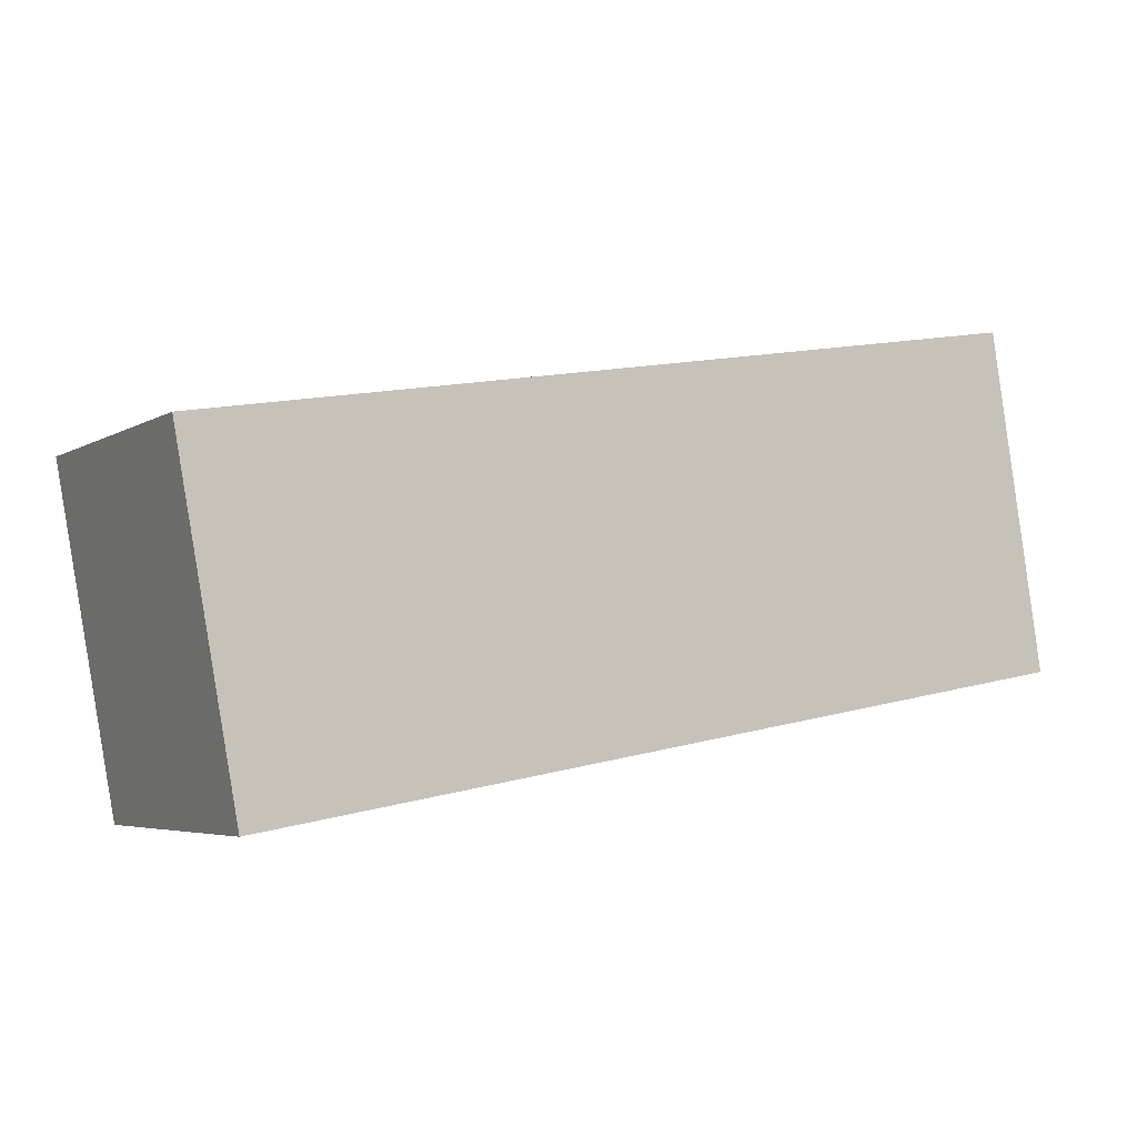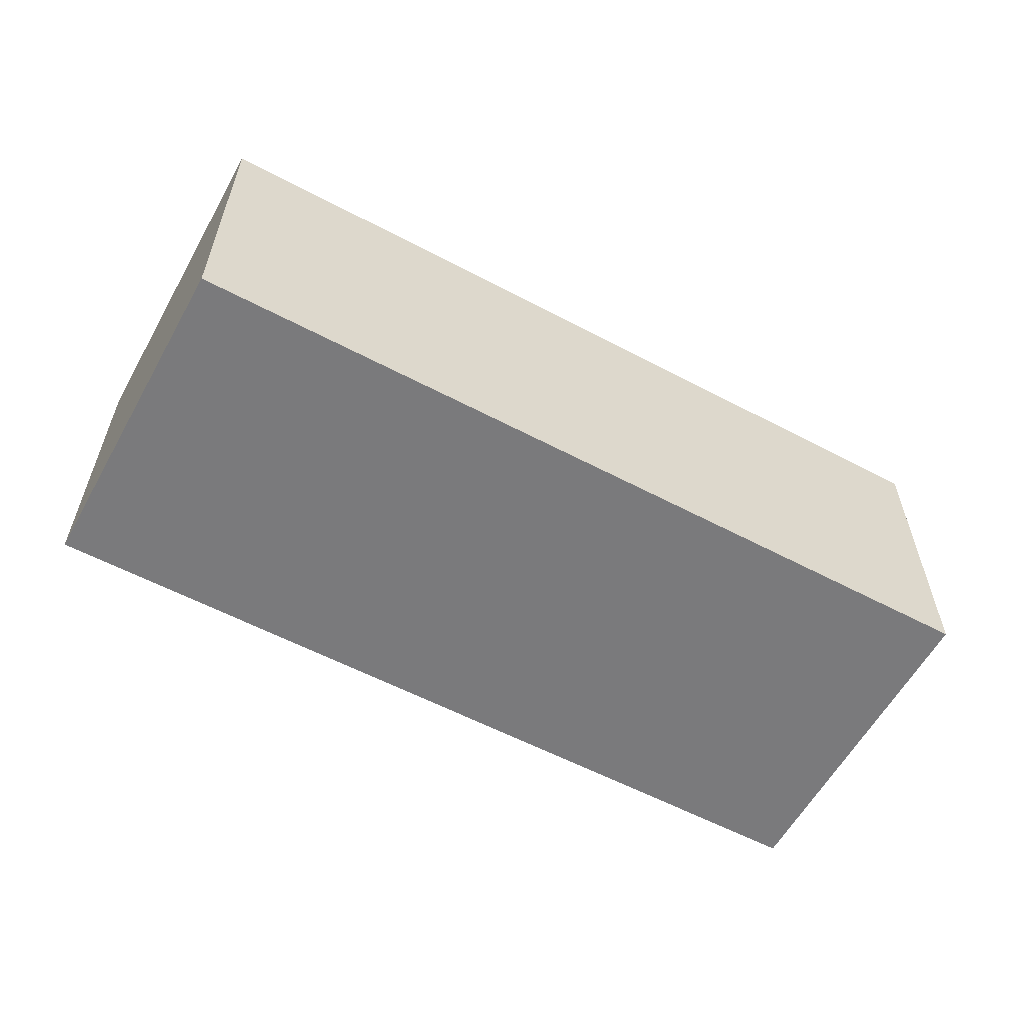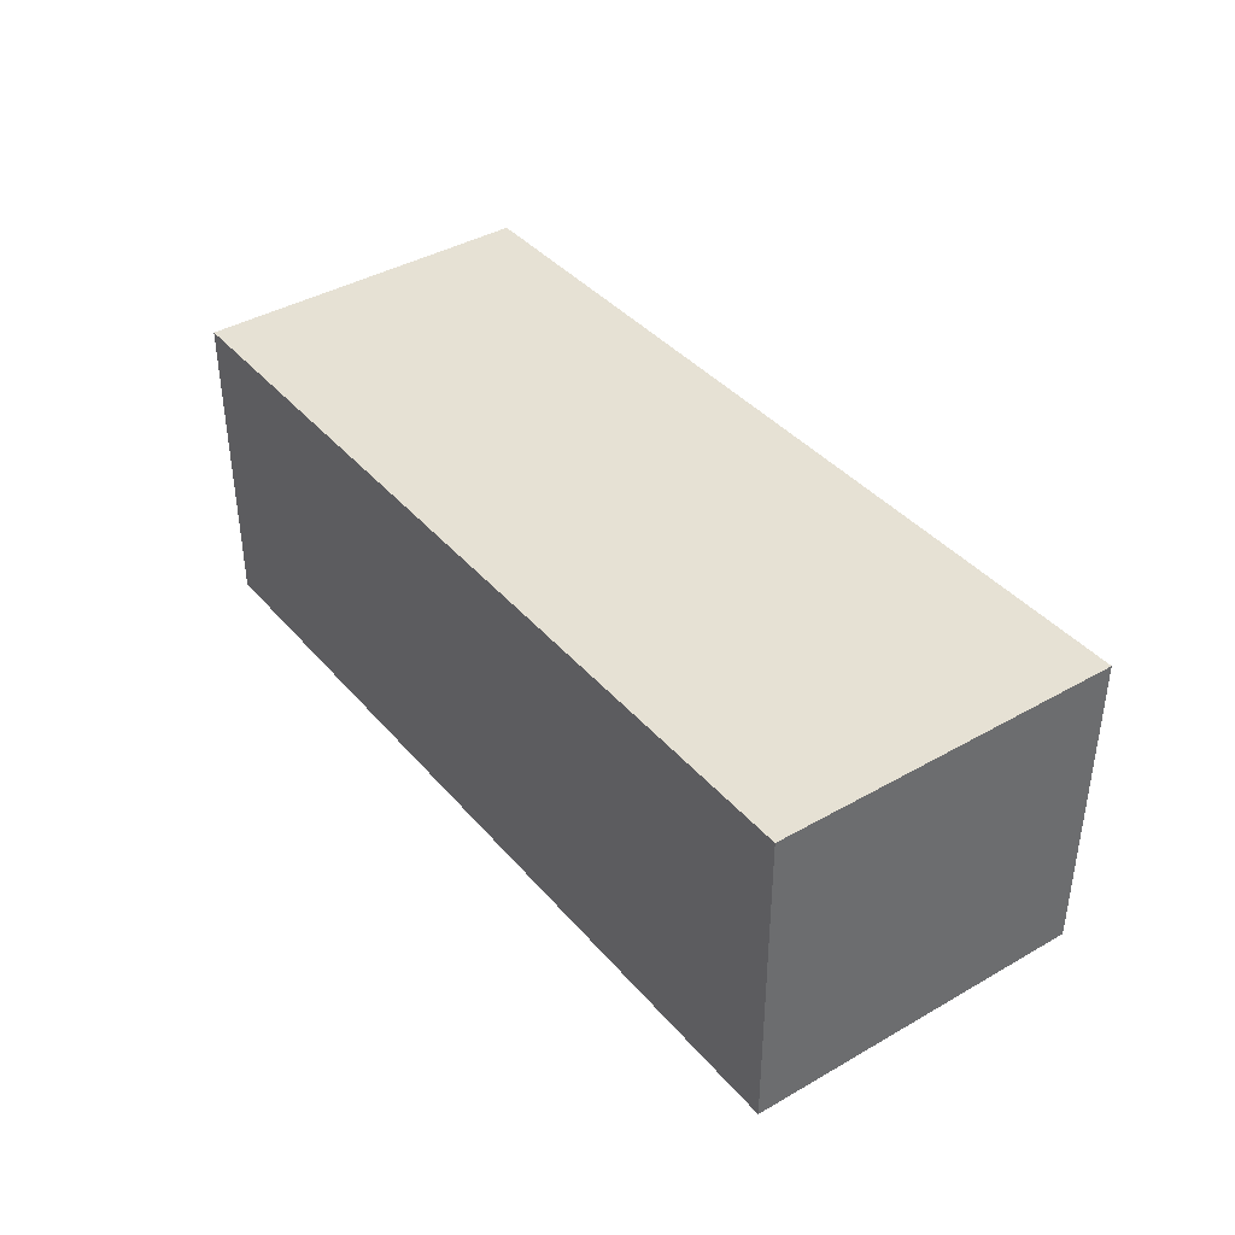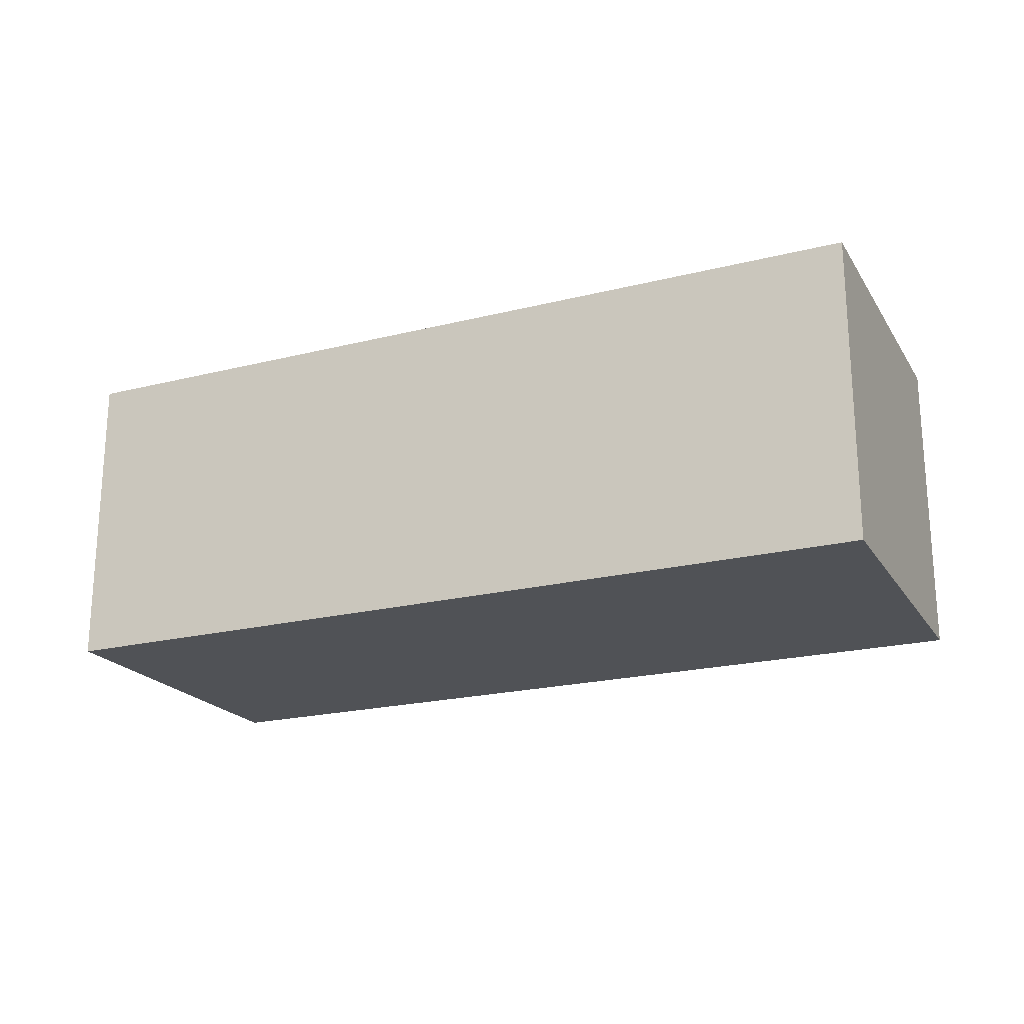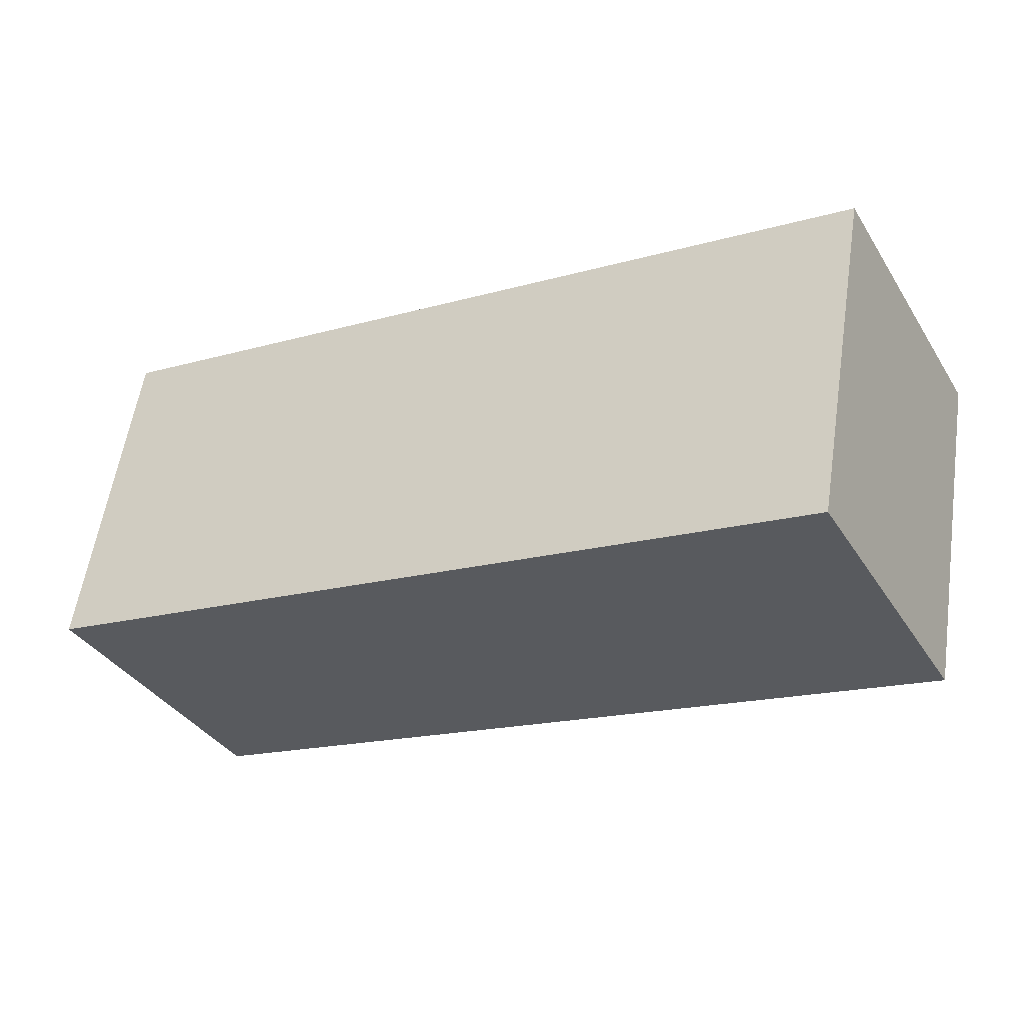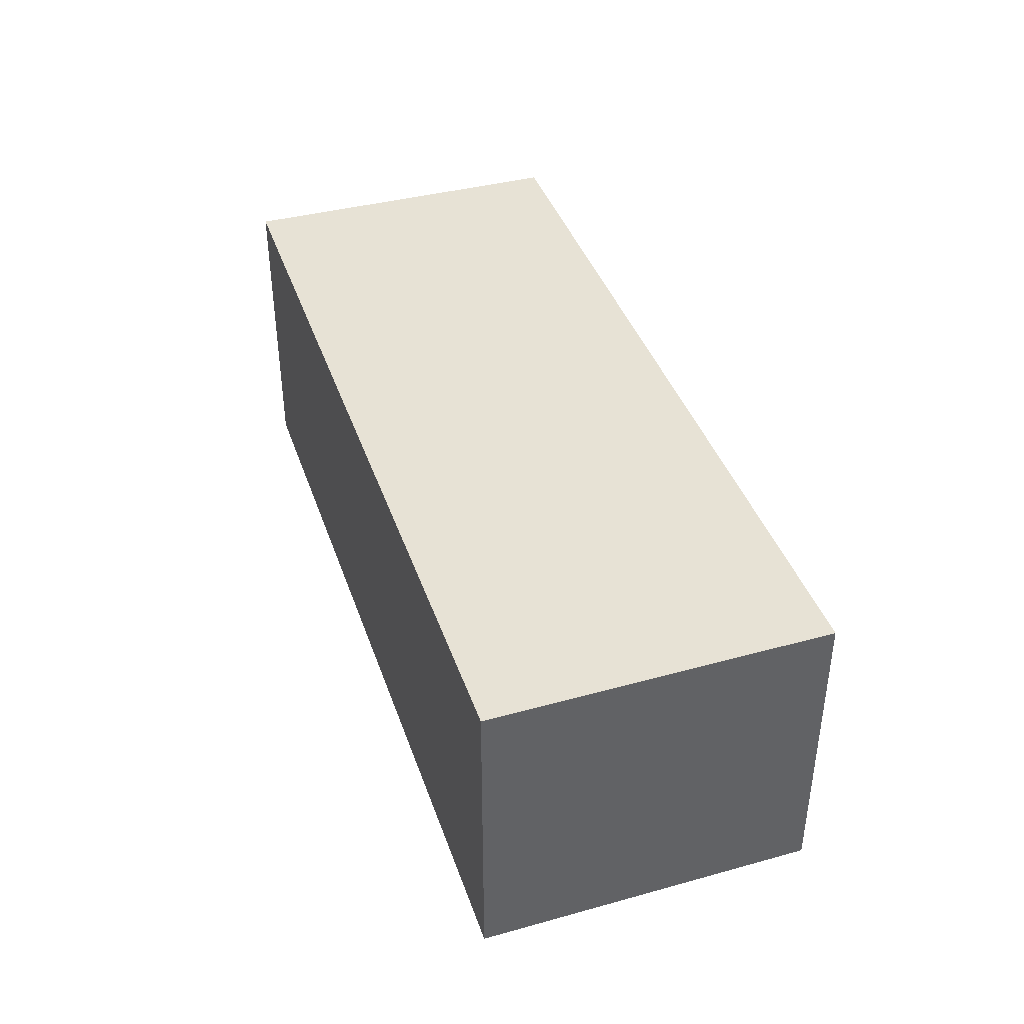
<metadata>
{"format":"obj","ext":"obj","renderer":"f3d","projection":"perspective","resolution":1024,"background":"white","views":[{"elev":-4.7,"azim":149.9,"up":"+Z"},{"elev":-58.2,"azim":161.1,"up":"+Y"},{"elev":39.2,"azim":-116.2,"up":"+Y"},{"elev":-21.0,"azim":34.0,"up":"+Y"},{"elev":-36.7,"azim":28.6,"up":"+Z"},{"elev":40.5,"azim":81.5,"up":"+Y"}]}
</metadata>
<code>
v  1.301 7.338 7.978
v  5.196 7.338 -0.895
v  0 7.338 4.493e-16
v  21.47 7.338 4.519
v  20.02 7.338 -3.449
v  20.02 2.112e-16 -3.449
v  5.196 5.48e-17 -0.895
v  0 0 0
v  1.301 -4.885e-16 7.978
v  21.47 -2.767e-16 4.519
g defaultobject
f 1 2 3
f 2 1 4
f 2 4 5
f 6 2 5
f 2 6 7
f 2 7 3
f 3 7 8
f 8 1 3
f 1 8 9
f 9 4 1
f 4 9 10
f 10 5 4
f 5 10 6
f 7 9 8
f 9 7 10
f 10 7 6

</code>
